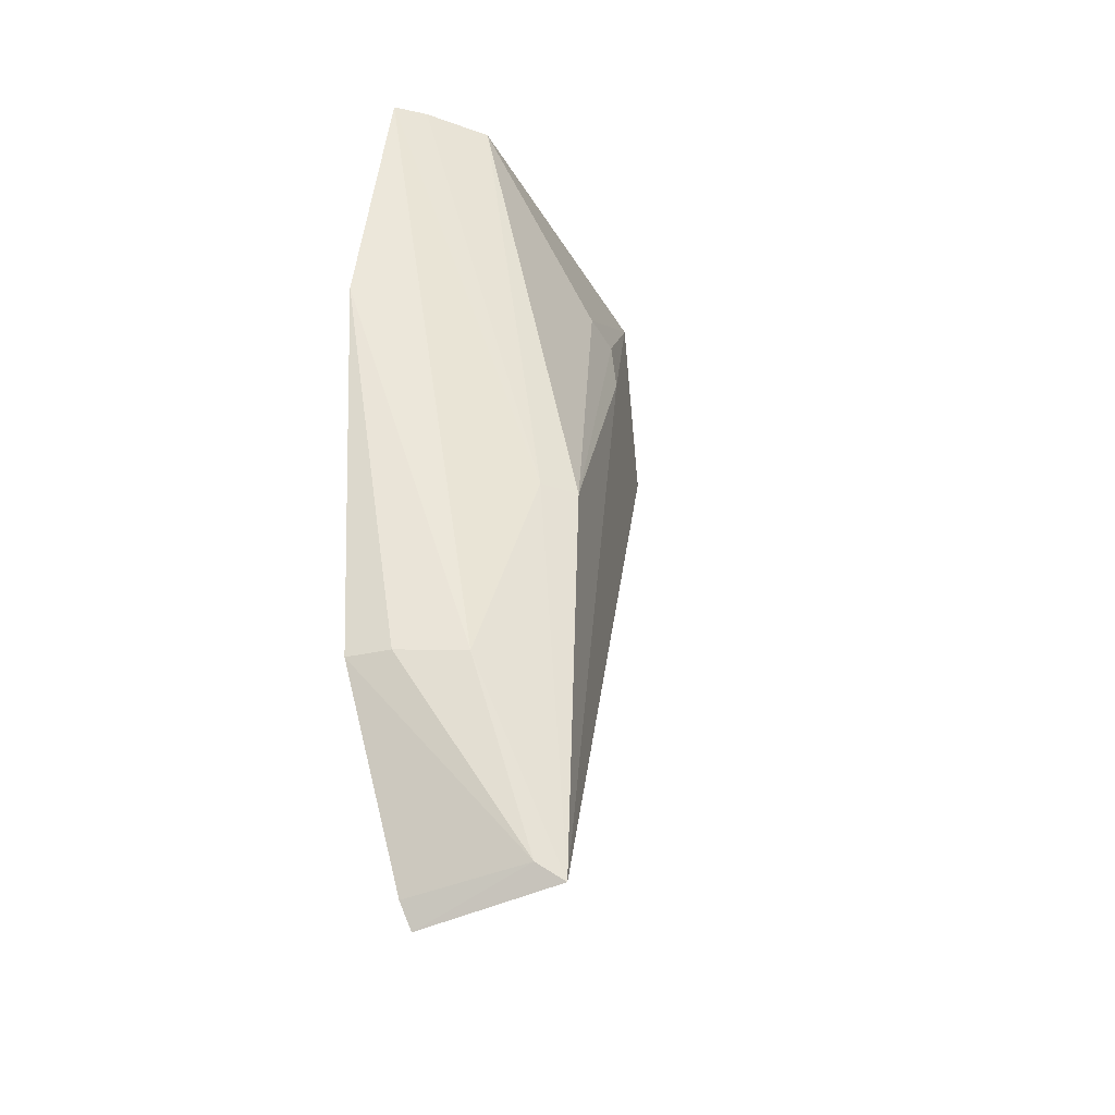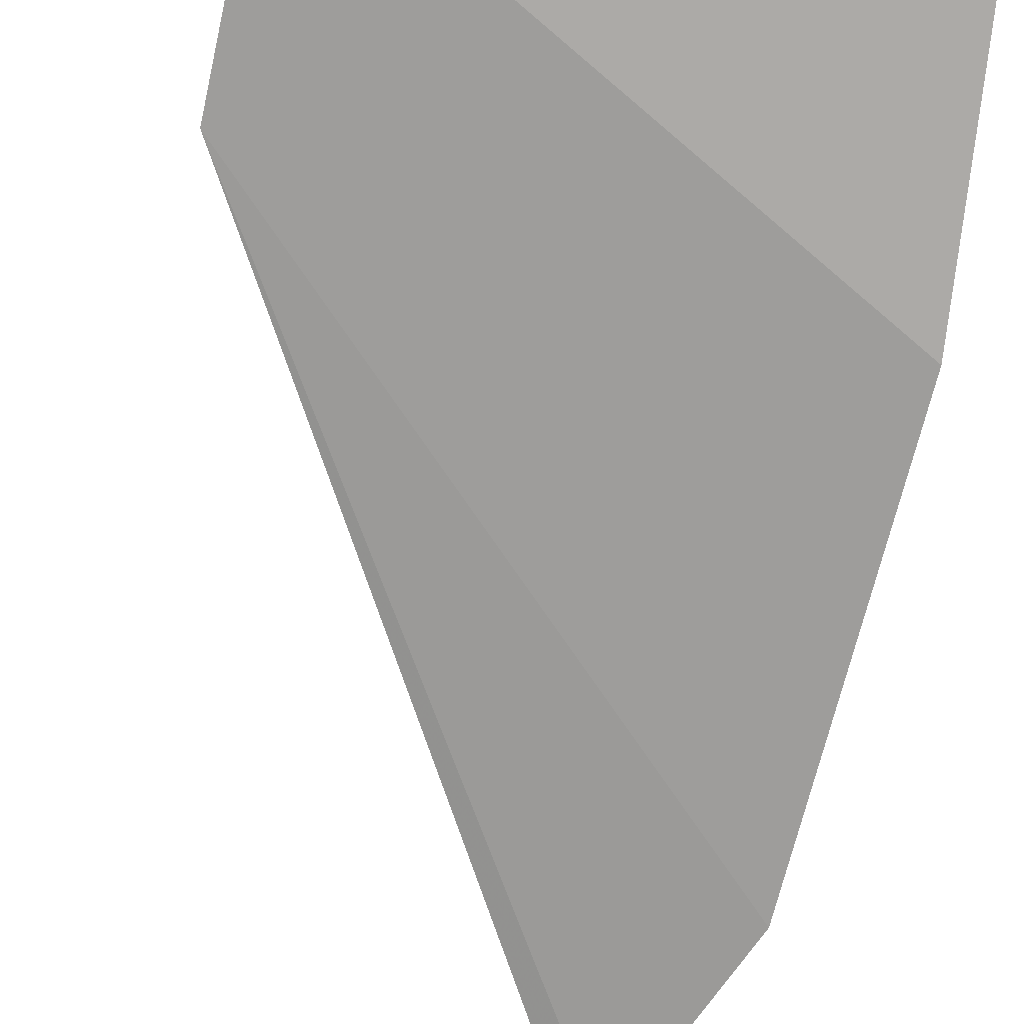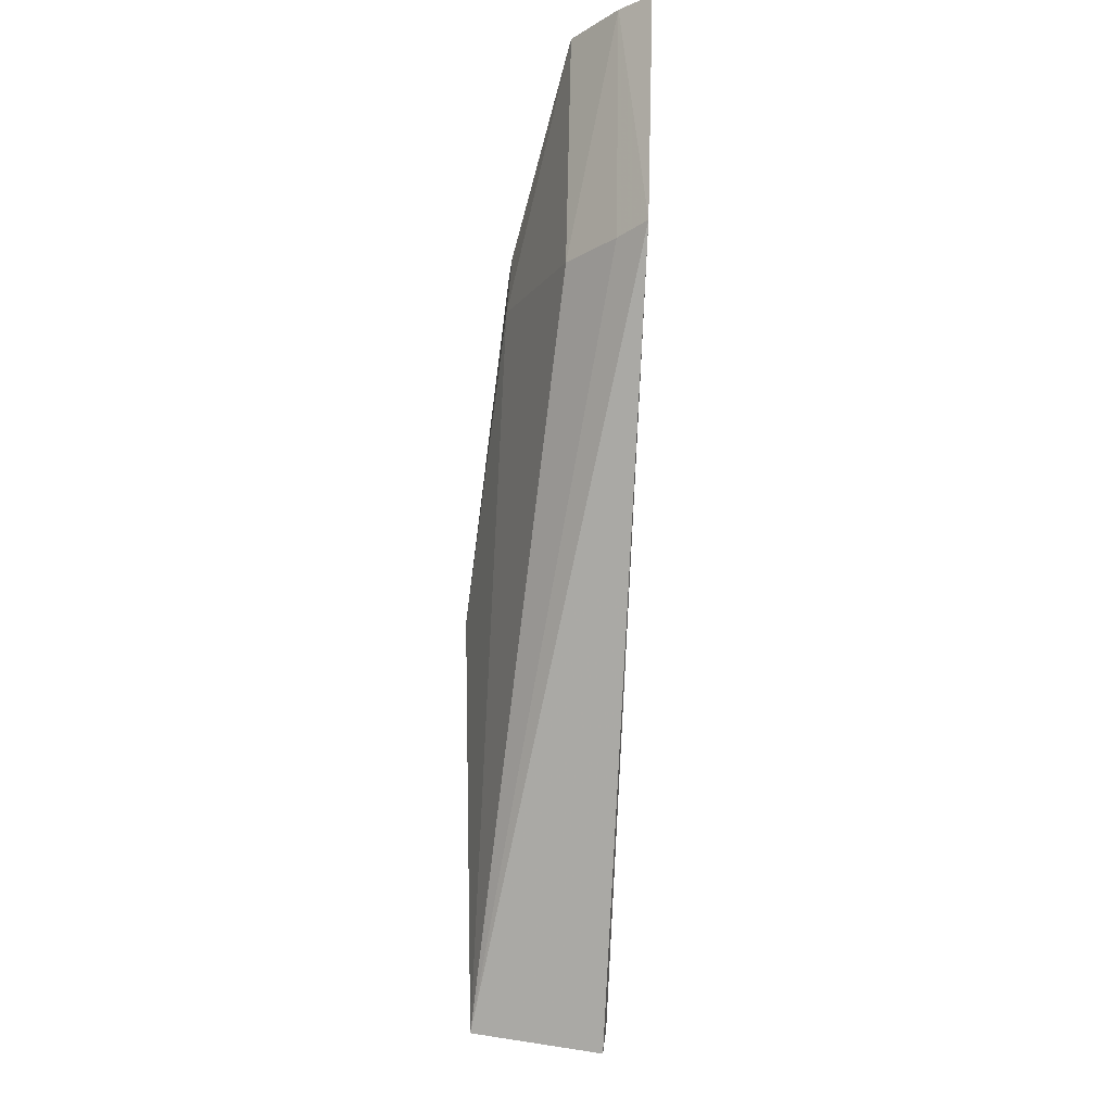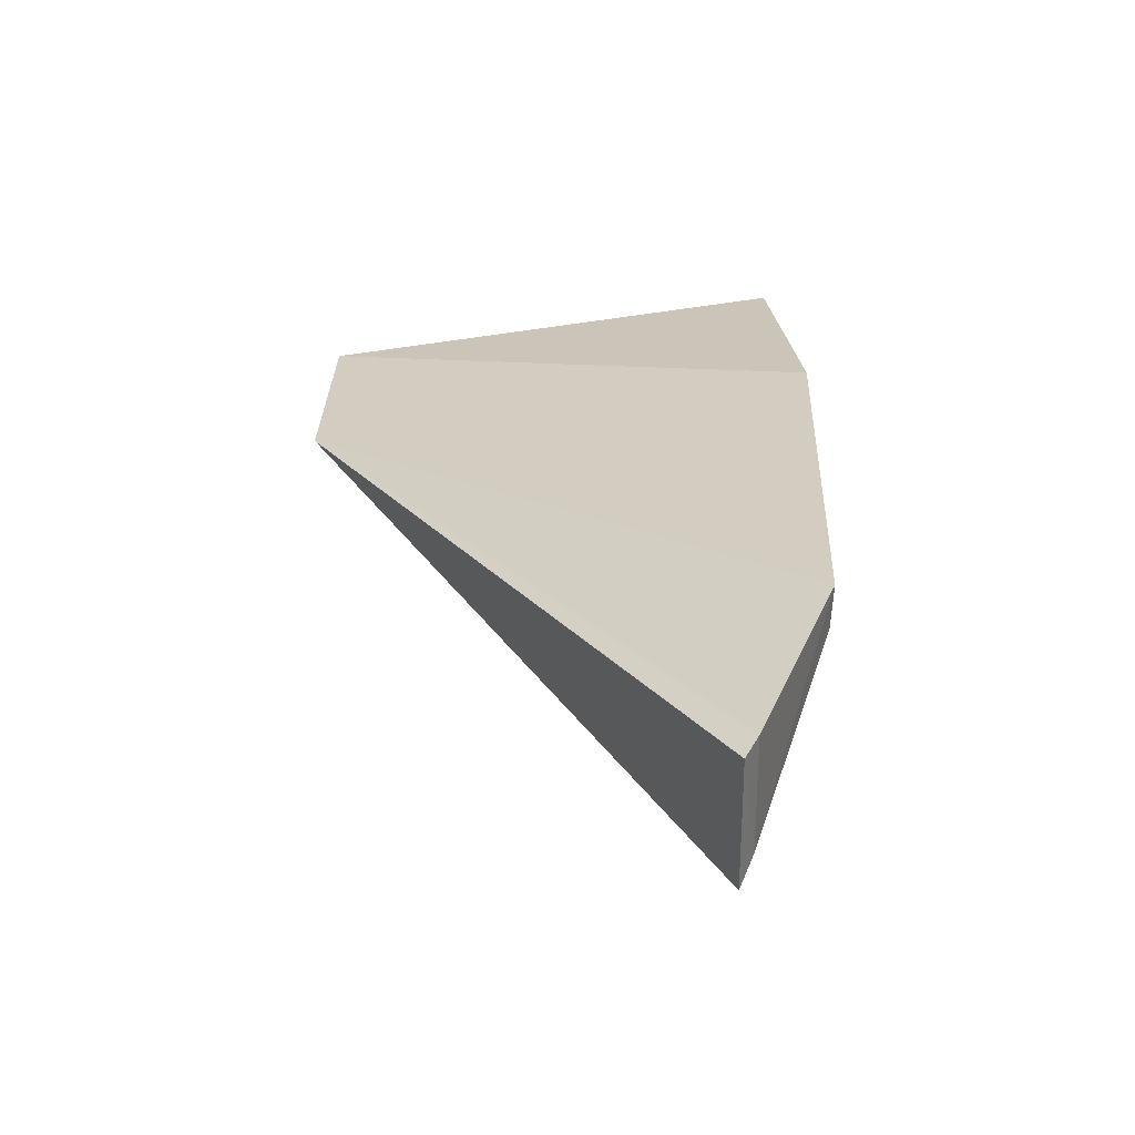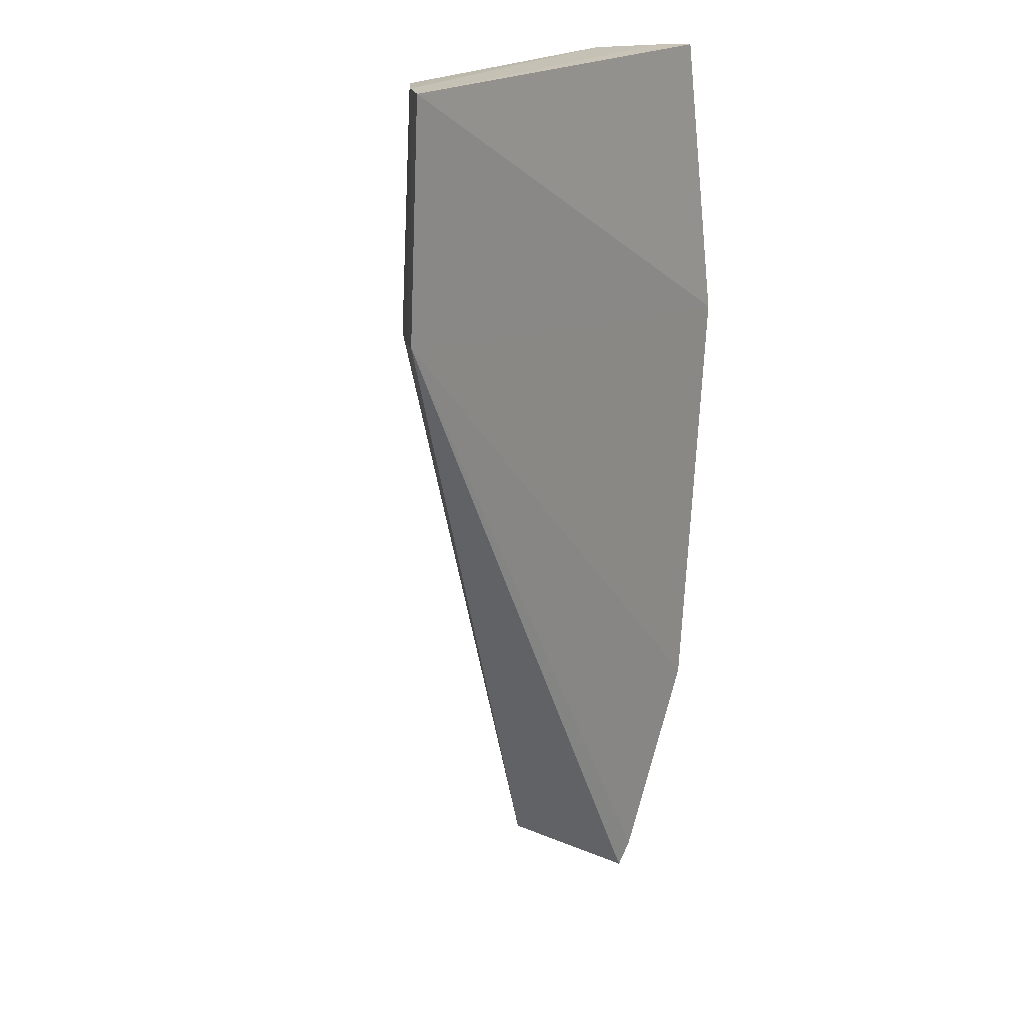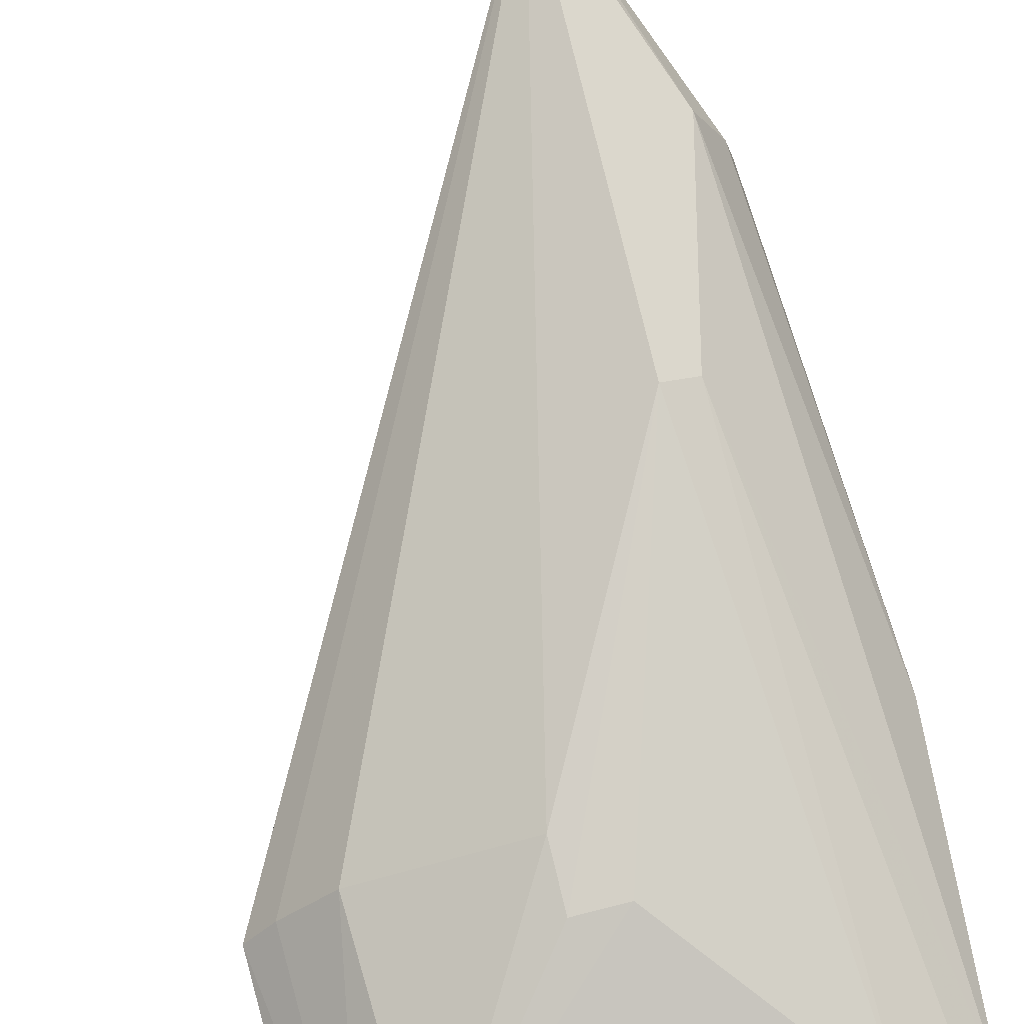
<metadata>
{"format":"obj","ext":"obj","renderer":"f3d","projection":"perspective","resolution":1024,"background":"white","views":[{"elev":-39.4,"azim":-61.1,"up":"+Y"},{"elev":-72.1,"azim":168.9,"up":"+Z"},{"elev":-14.6,"azim":86.9,"up":"+Y"},{"elev":-63.2,"azim":-170.7,"up":"+Y"},{"elev":19.2,"azim":124.8,"up":"+Y"},{"elev":74.3,"azim":165.9,"up":"+Z"}]}
</metadata>
<code>
v -0.02221 -0.01157 0.03079
v -0.0195 -0.01852 0.0288
v -0.0197 -0.01145 0.02861
v -0.03494 -0.01144 0.02888
v -0.03145 -0.04027 0.03338
v -0.03566 -0.02037 0.02827
v -0.03245 -0.01145 0.03098
v -0.02058 -0.01146 0.02951
v -0.0219 -0.01886 0.03098
v -0.03387 -0.03415 0.03184
v -0.03207 -0.04087 0.02926
v -0.03416 -0.01143 0.02966
v -0.03119 -0.02747 0.03364
v -0.02036 -0.01871 0.02963
v -0.03502 -0.03398 0.02868
v -0.03223 -0.02759 0.03297
v -0.0279 -0.01688 0.03243
v -0.02646 -0.01869 0.03255
v -0.0325 -0.04012 0.02912
v -0.03473 -0.034 0.02996
v -0.02645 -0.01688 0.03238
v -0.03196 -0.03975 0.0327
f 6 3 2
f 6 4 3
f 8 2 3
f 8 7 1
f 8 3 7
f 9 8 1
f 10 4 6
f 11 2 5
f 12 7 3
f 12 3 4
f 14 9 5
f 14 5 2
f 14 2 8
f 14 8 9
f 15 6 2
f 16 12 4
f 16 4 10
f 16 10 5
f 16 5 13
f 16 13 7
f 16 7 12
f 17 1 7
f 17 7 13
f 18 13 5
f 18 5 9
f 18 9 1
f 19 15 2
f 19 2 11
f 20 10 6
f 20 6 15
f 21 17 13
f 21 13 18
f 21 18 1
f 21 1 17
f 22 19 11
f 22 11 5
f 22 5 10
f 22 10 20
f 22 20 15
f 22 15 19

</code>
